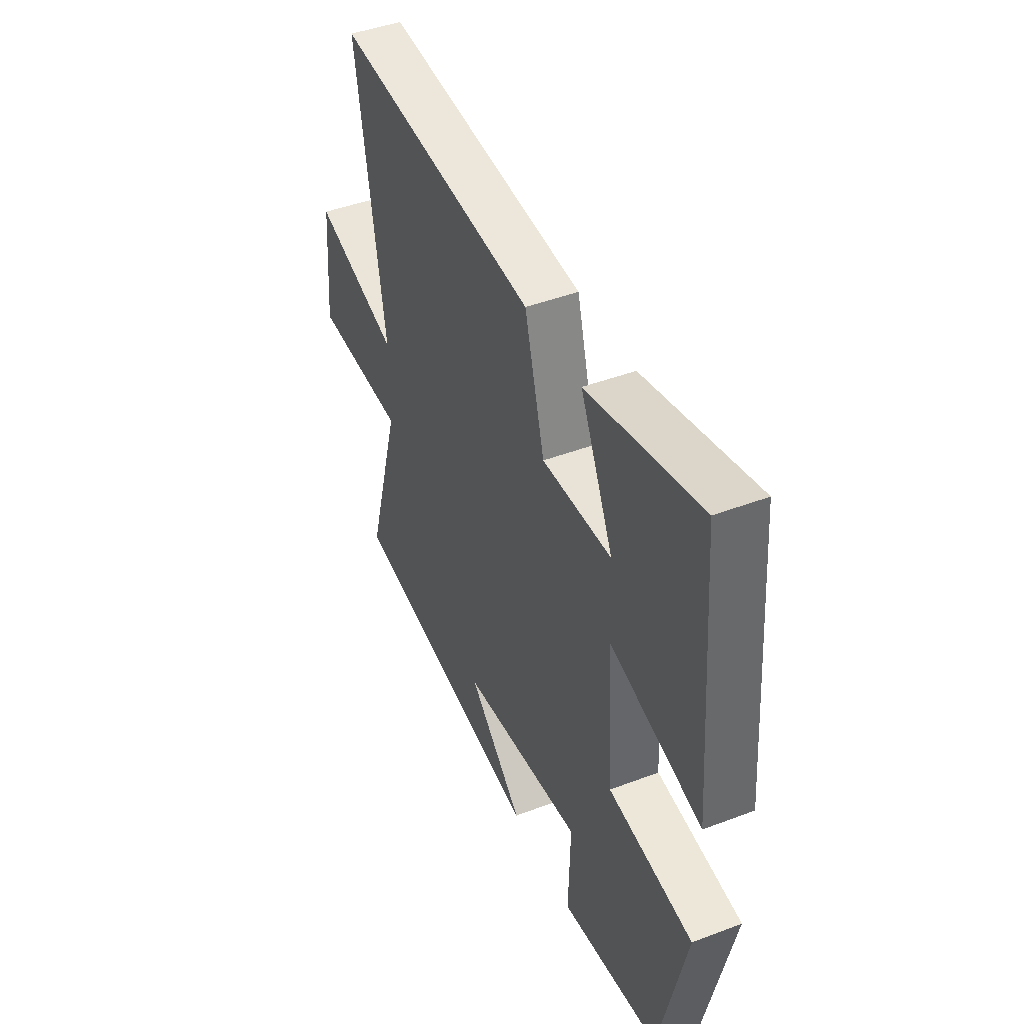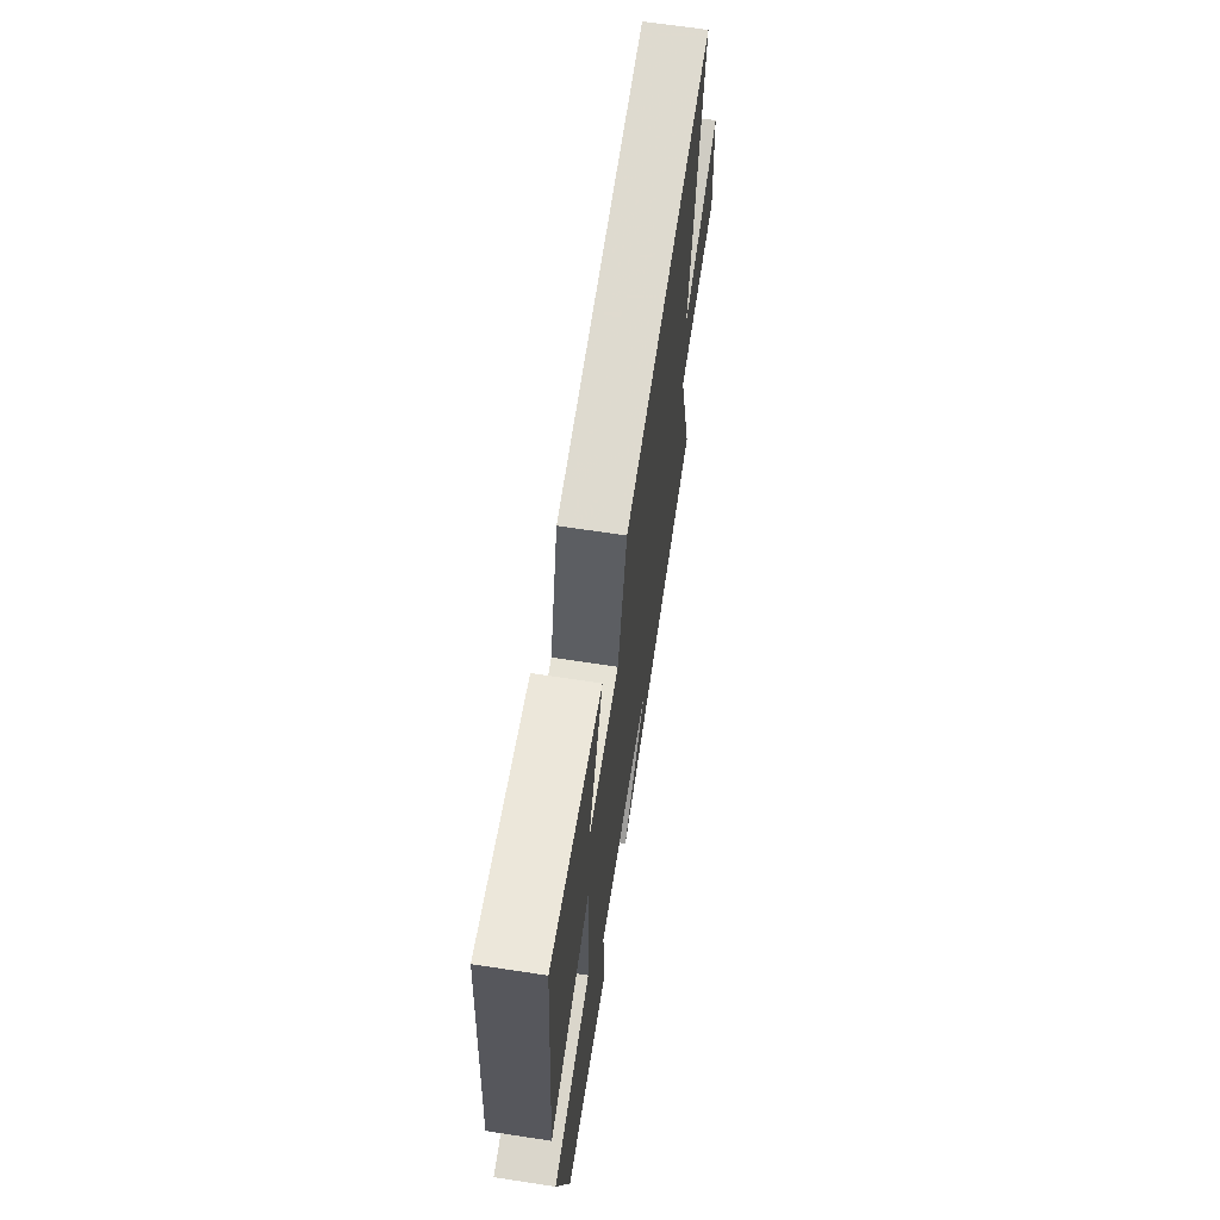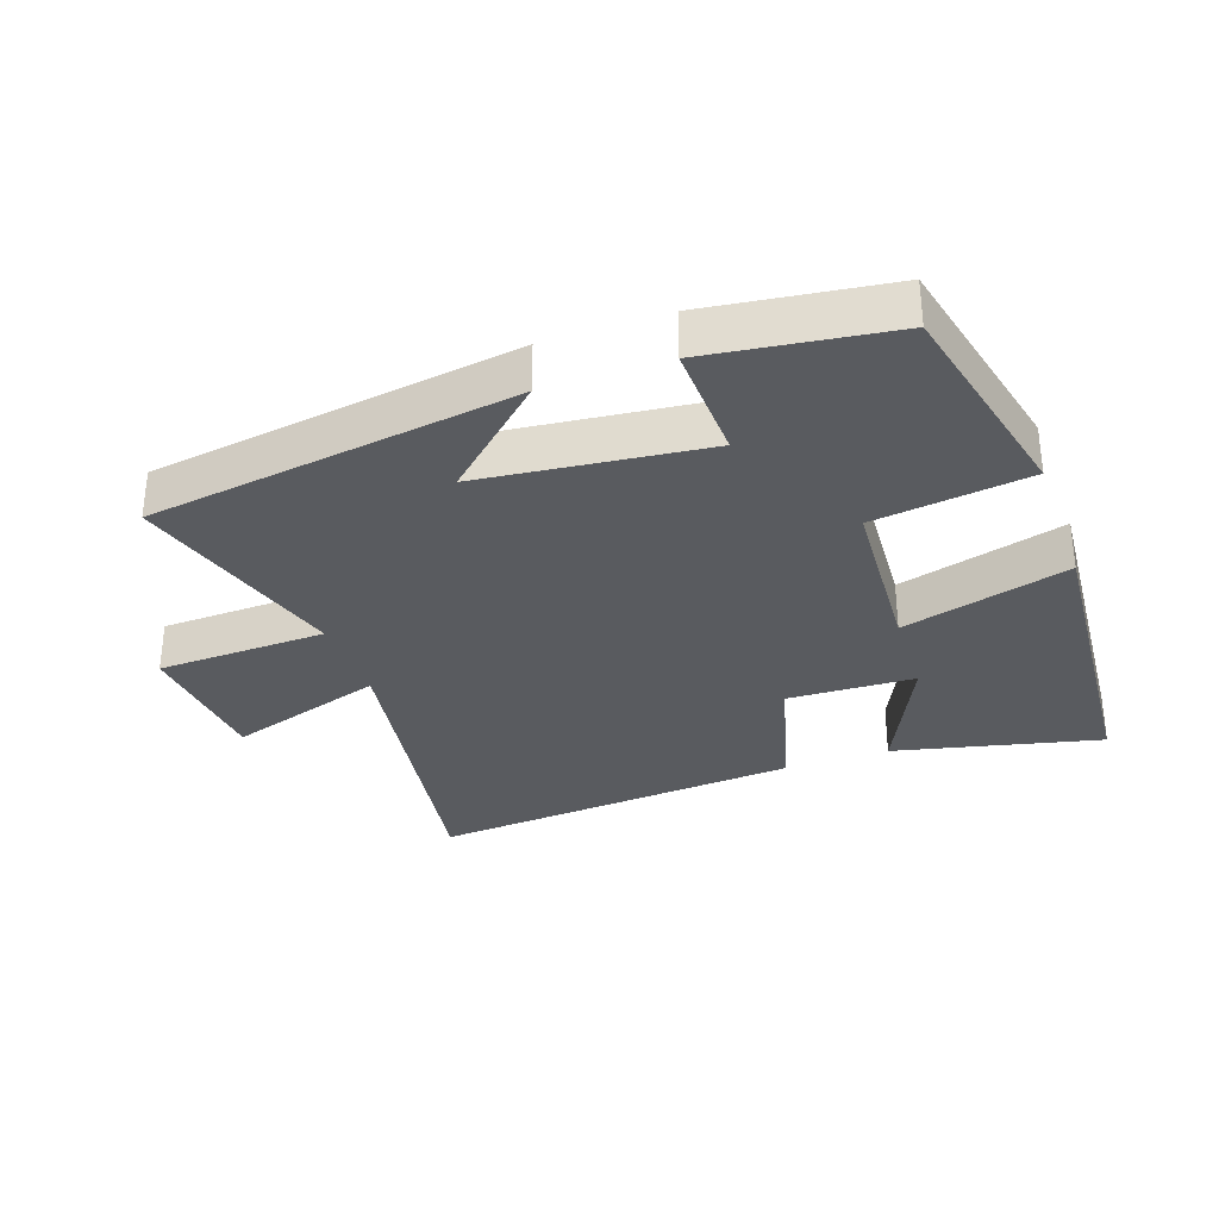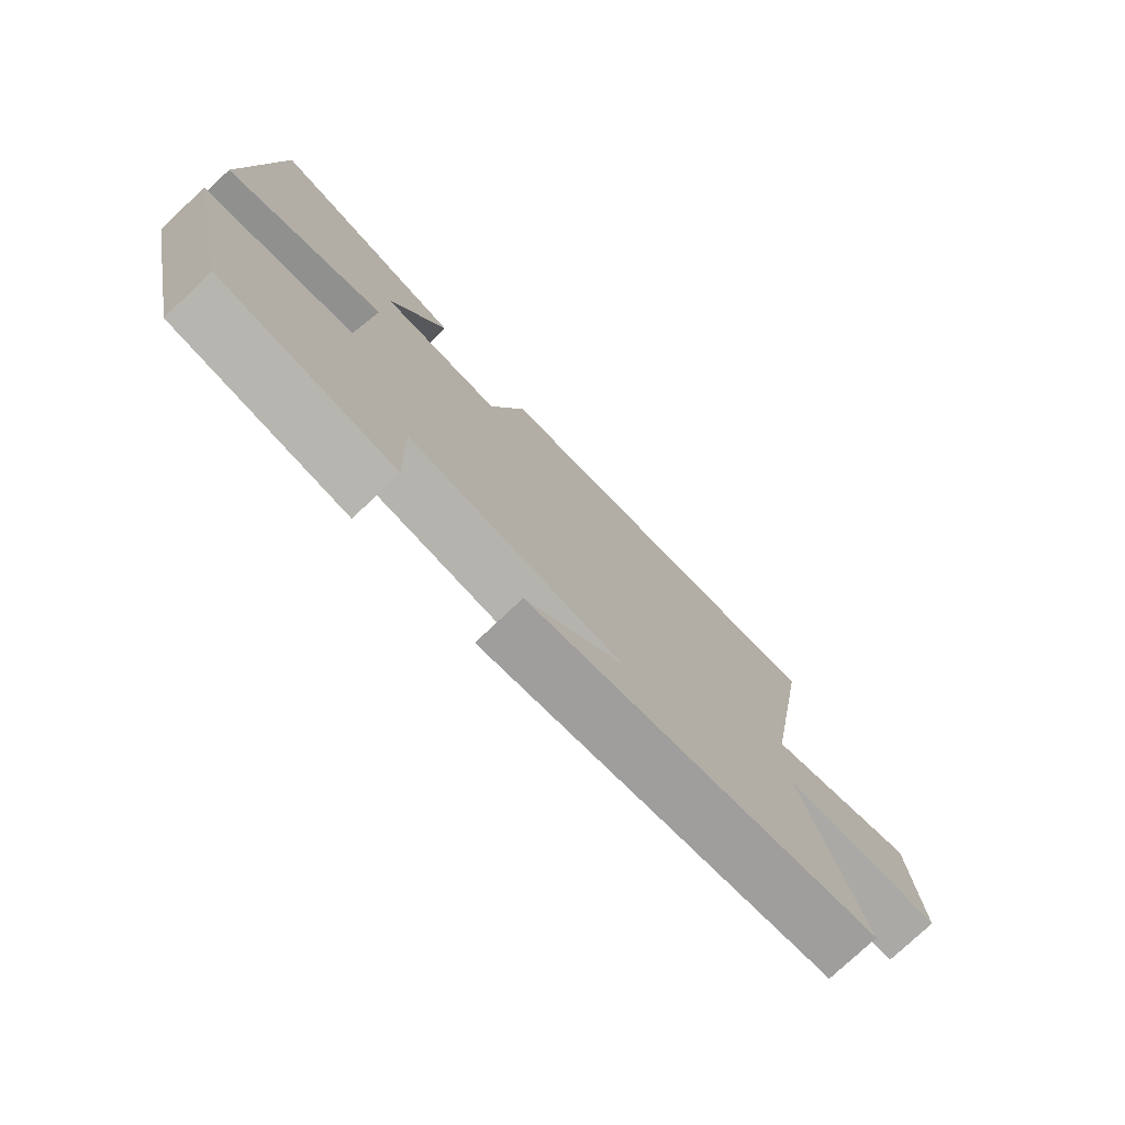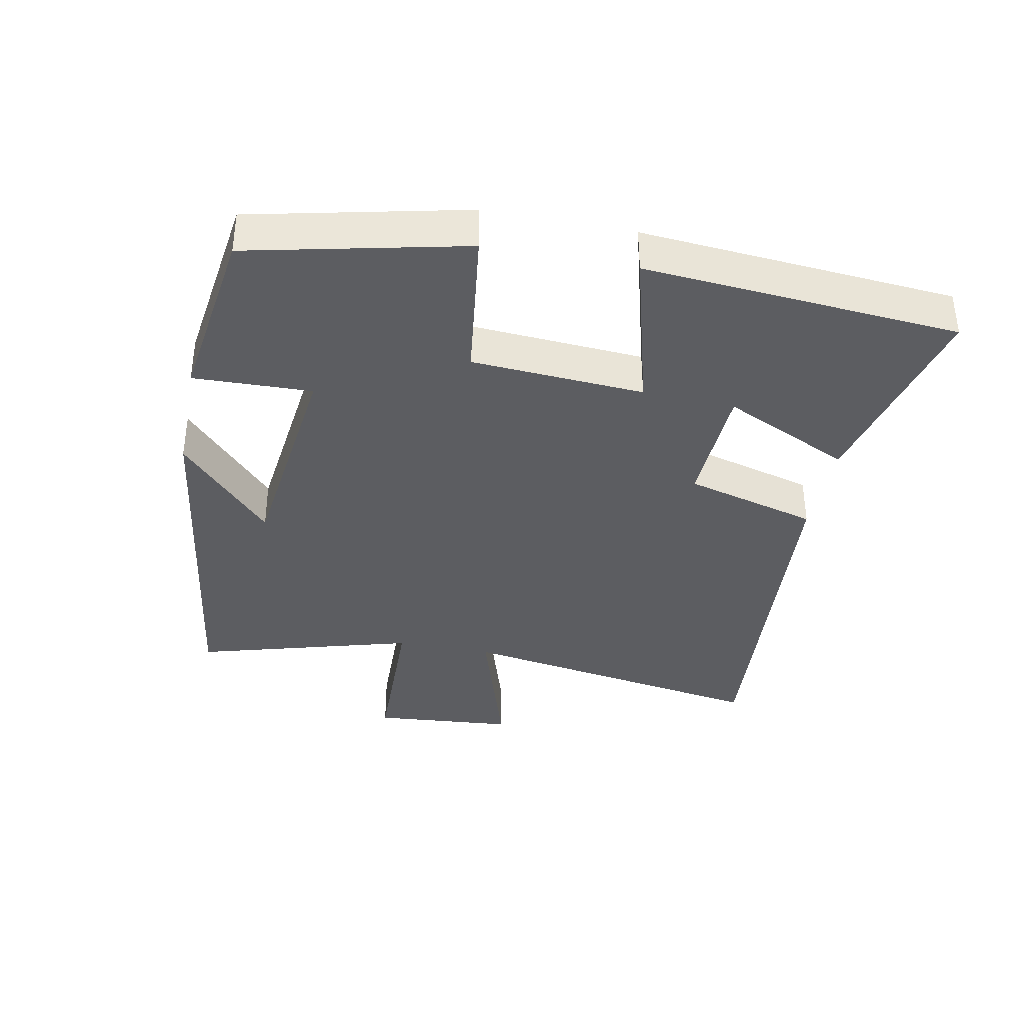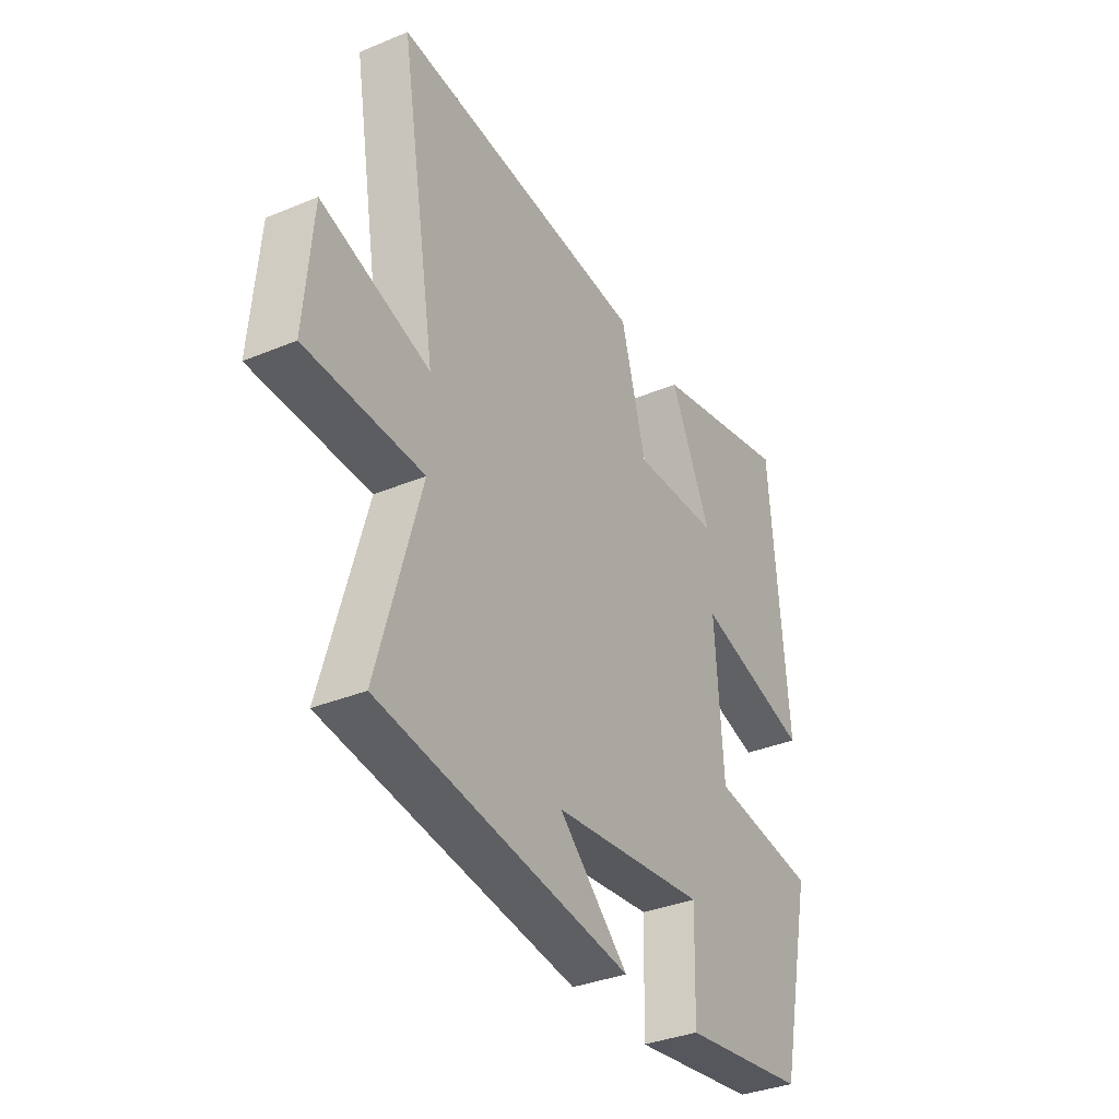
<metadata>
{"format":"obj","ext":"obj","renderer":"f3d","projection":"perspective","resolution":1024,"background":"white","views":[{"elev":44.4,"azim":-113.9,"up":"+Z"},{"elev":66.4,"azim":-81.3,"up":"+Z"},{"elev":-32.1,"azim":-160.3,"up":"+Y"},{"elev":-76.3,"azim":-46.5,"up":"+Z"},{"elev":-36.9,"azim":-101.1,"up":"+Y"},{"elev":-35.0,"azim":118.9,"up":"+Z"}]}
</metadata>
<code>
v 0.595 0.07 -0.422
v 0.034 0.07 -0.5
v 0.189 0.07 -0.359
v -0.153 0.07 -0.319
v -0.148 0.07 -0.5
v -0.426 0.07 -0.461
v -0.5 0.07 -0.132
v -0.263 0.07 -0.101
v -0.245 0.07 0.163
v -0.5 0.07 0.094
v -0.461 0.07 0.575
v -0.147 0.07 0.5
v -0.239 0.07 0.305
v -0.045 0.07 0.297
v 0.011 0.07 0.5
v 0.581 0.07 0.544
v 0.5 0.07 0.062
v 0.741 0.07 0.137
v 0.759 0.07 -0.081
v 0.5 0.07 -0.088
v 0.595 0 -0.422
v 0.034 0 -0.5
v 0.189 0 -0.359
v -0.153 0 -0.319
v -0.148 0 -0.5
v -0.426 0 -0.461
v -0.5 0 -0.132
v -0.263 0 -0.101
v -0.245 0 0.163
v -0.5 0 0.094
v -0.461 0 0.575
v -0.147 0 0.5
v -0.239 0 0.305
v -0.045 0 0.297
v 0.011 0 0.5
v 0.581 0 0.544
v 0.5 0 0.062
v 0.741 0 0.137
v 0.759 0 -0.081
v 0.5 0 -0.088
f 17 18 19 20
f 14 15 16 17
f 13 14 17 20
f 10 11 12 13
f 9 10 13
f 9 13 20 1
f 5 6 7 8
f 4 5 8 9
f 3 4 9
f 1 2 3
f 1 3 9
f 40 39 38 37
f 37 36 35 34
f 40 37 34 33
f 33 32 31 30
f 33 30 29
f 21 40 33 29
f 28 27 26 25
f 29 28 25 24
f 29 24 23
f 23 22 21
f 29 23 21
f 1 21 22 2
f 2 22 23 3
f 3 23 24 4
f 4 24 25 5
f 5 25 26 6
f 6 26 27 7
f 7 27 28 8
f 8 28 29 9
f 9 29 30 10
f 10 30 31 11
f 11 31 32 12
f 12 32 33 13
f 13 33 34 14
f 14 34 35 15
f 15 35 36 16
f 16 36 37 17
f 17 37 38 18
f 18 38 39 19
f 19 39 40 20
f 20 40 21 1

</code>
